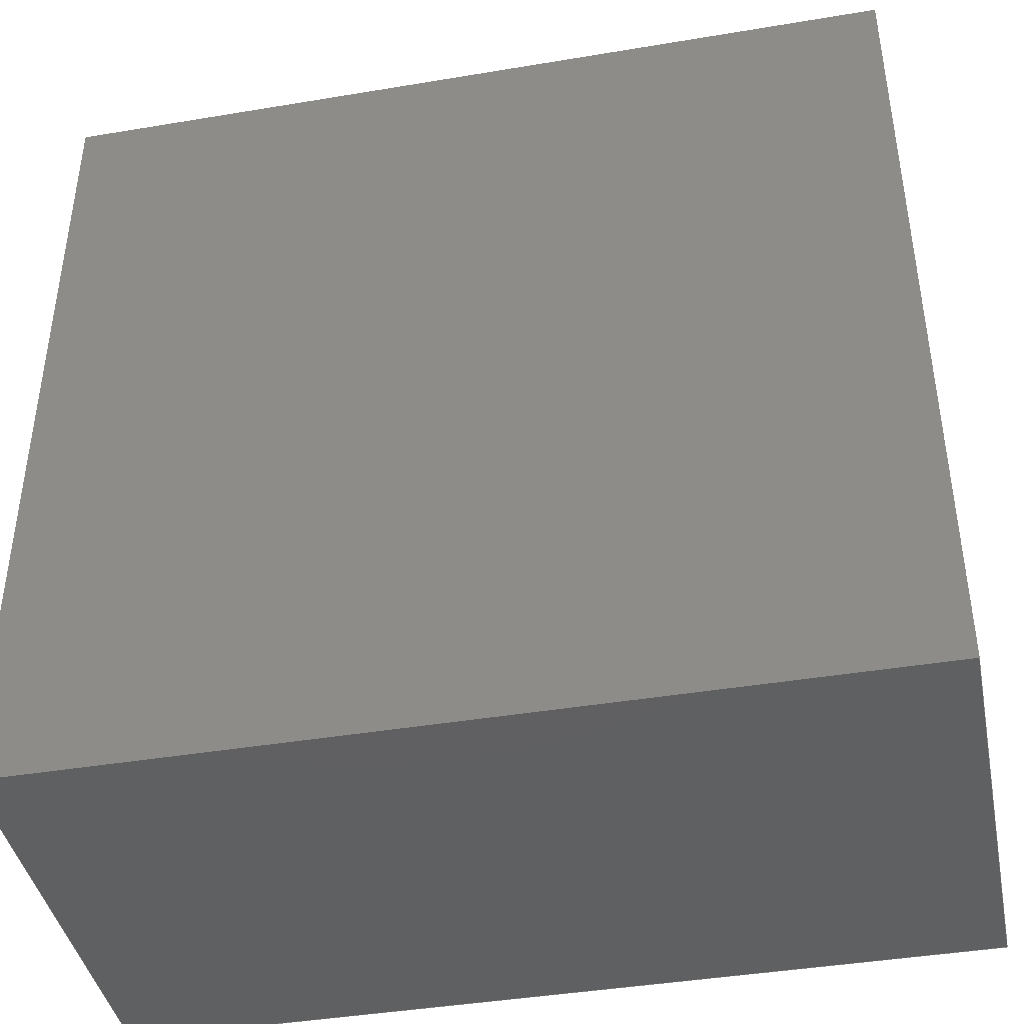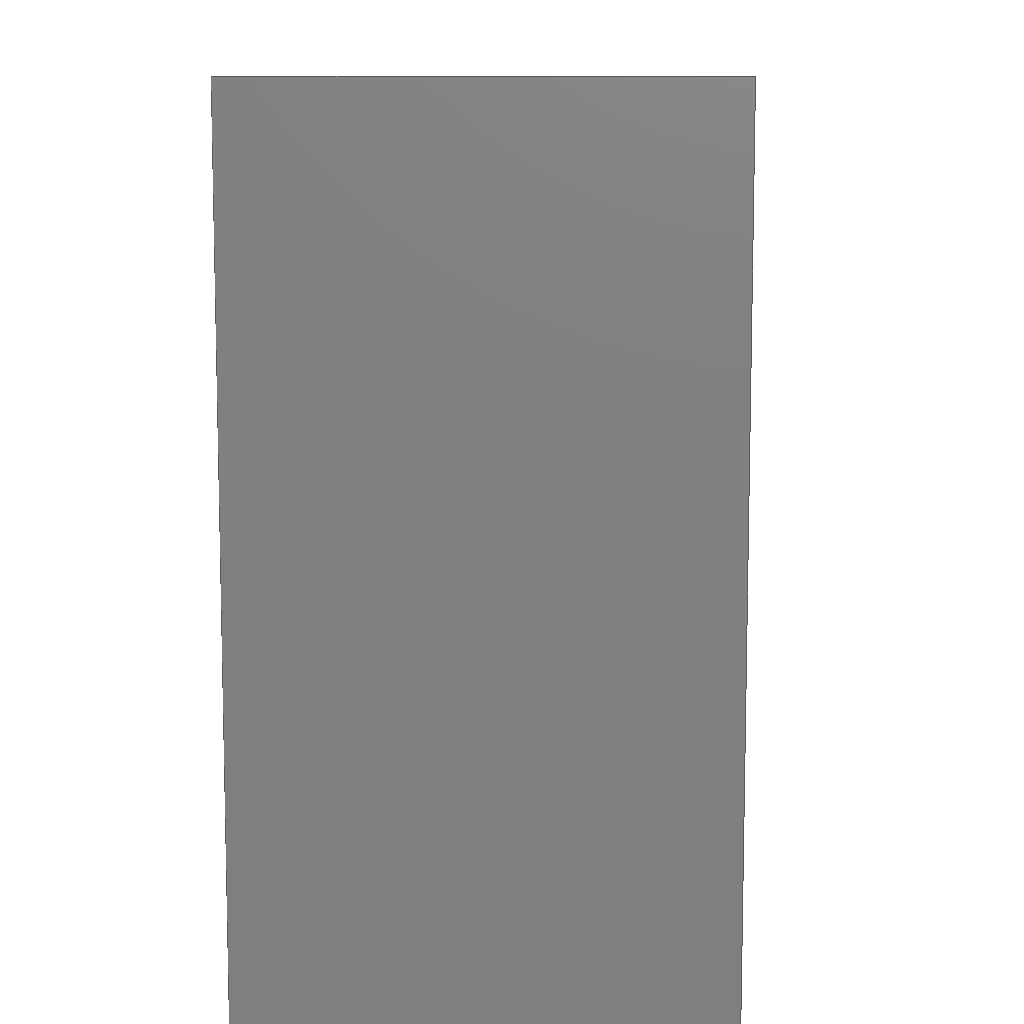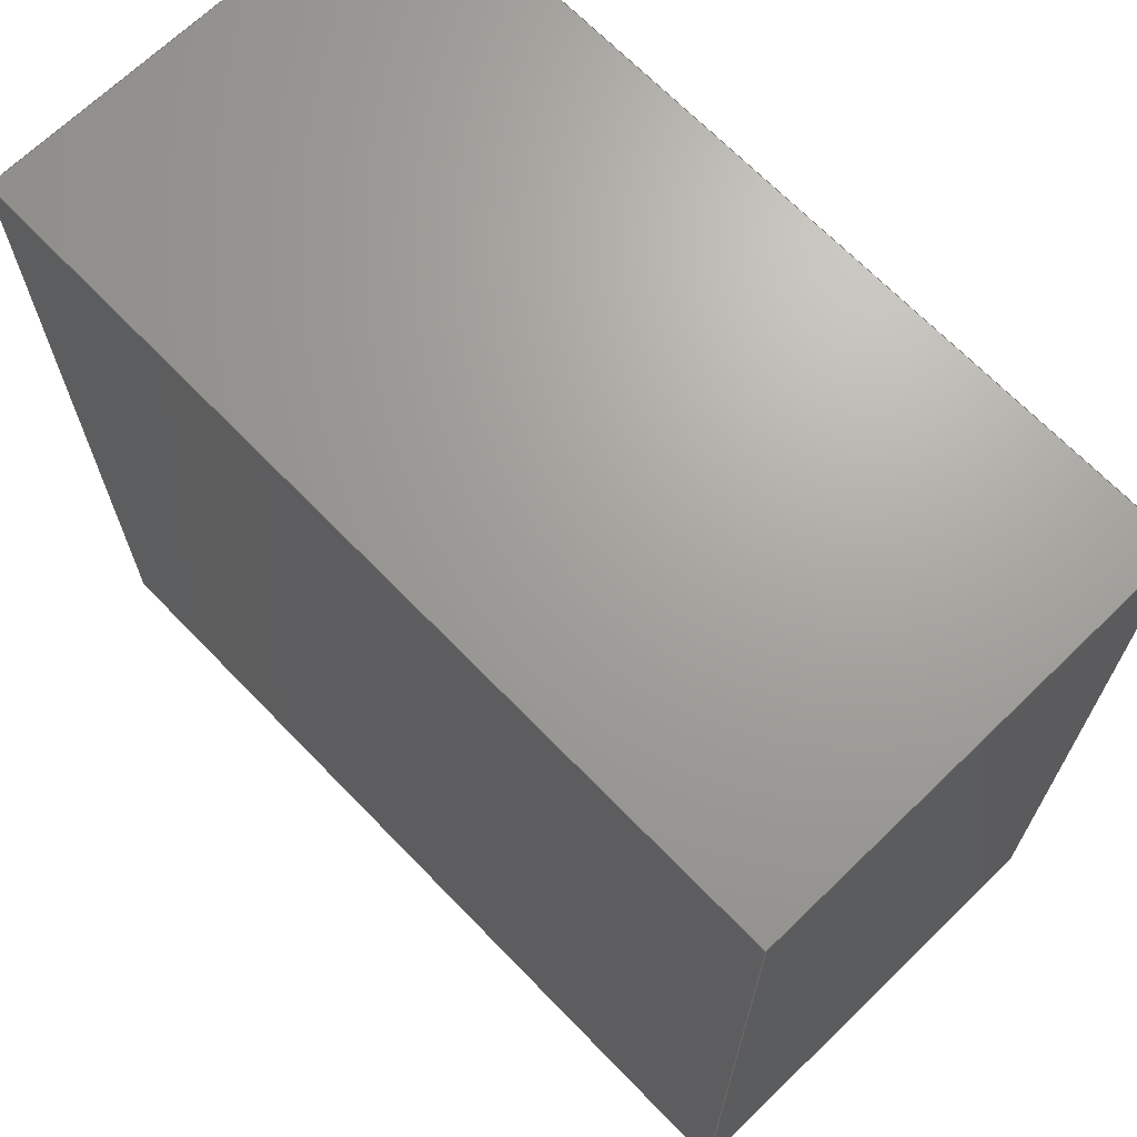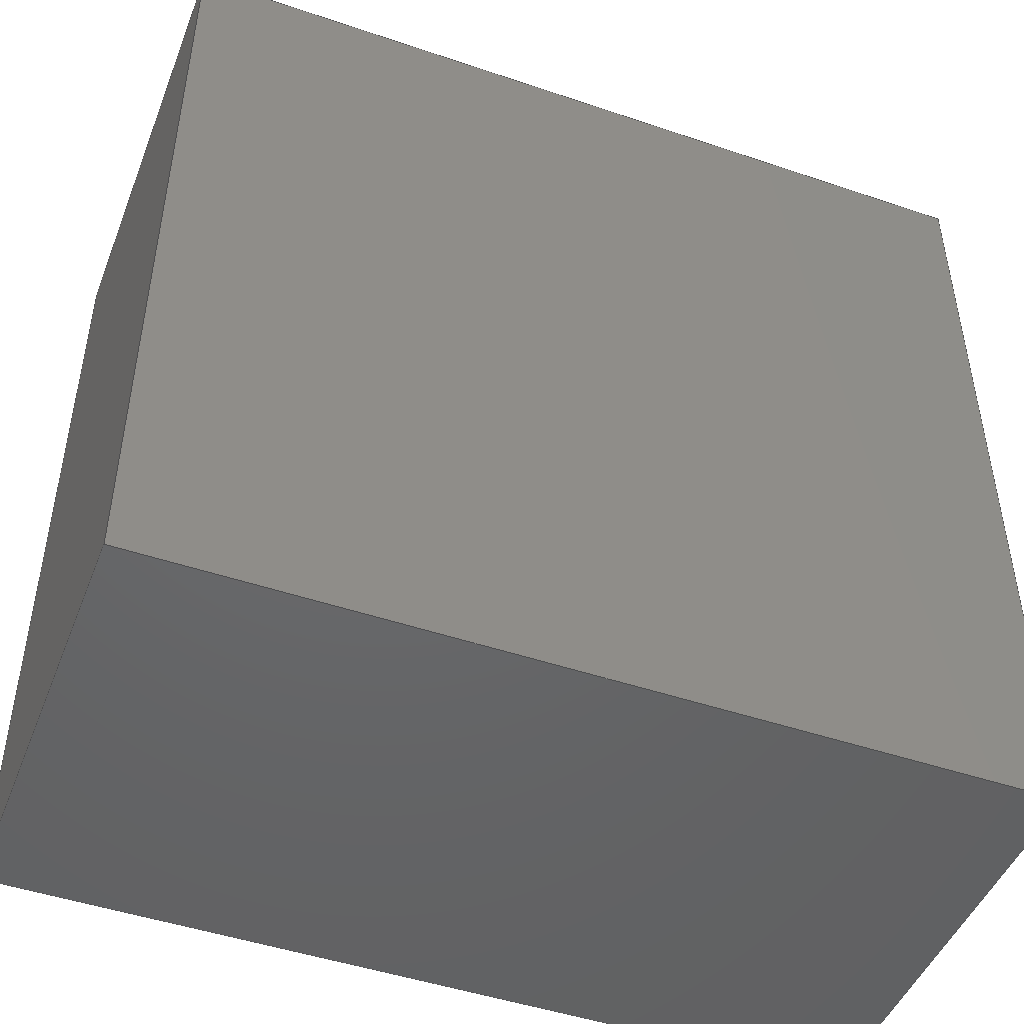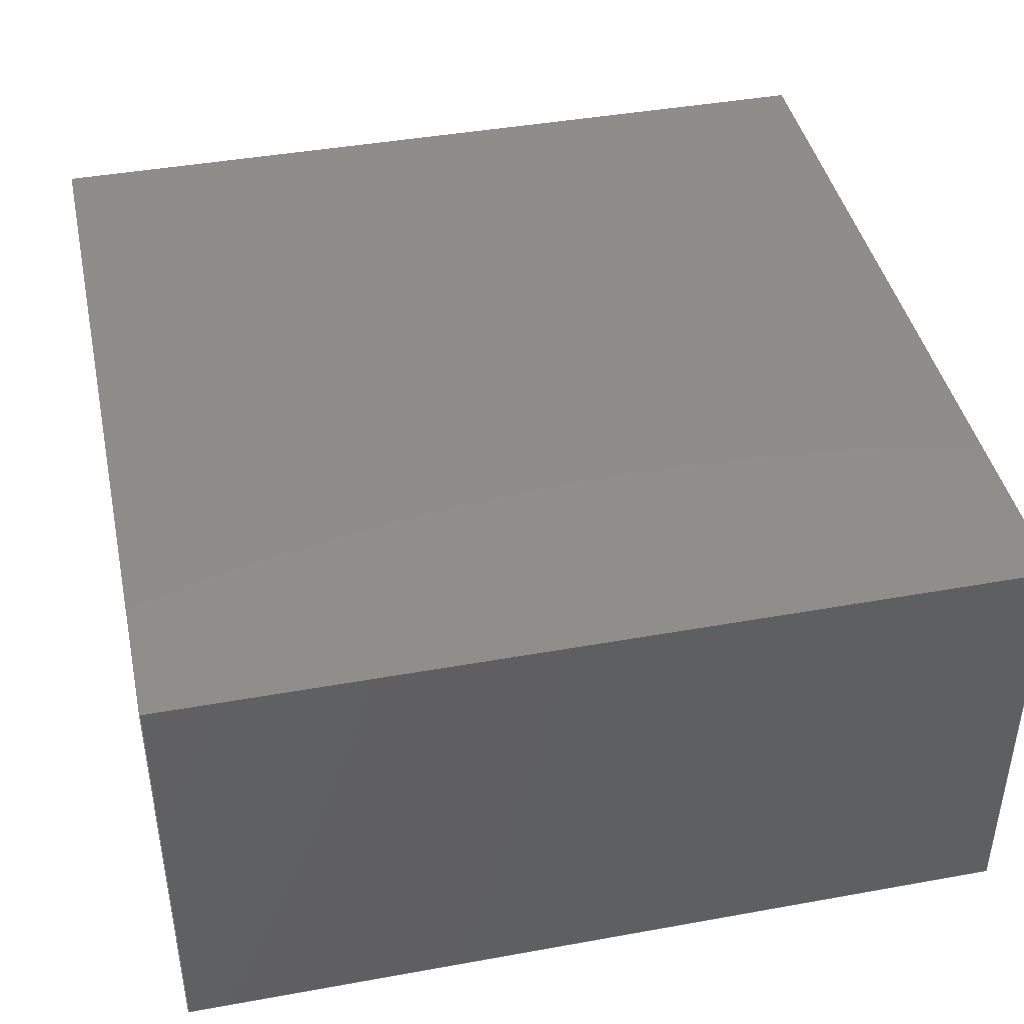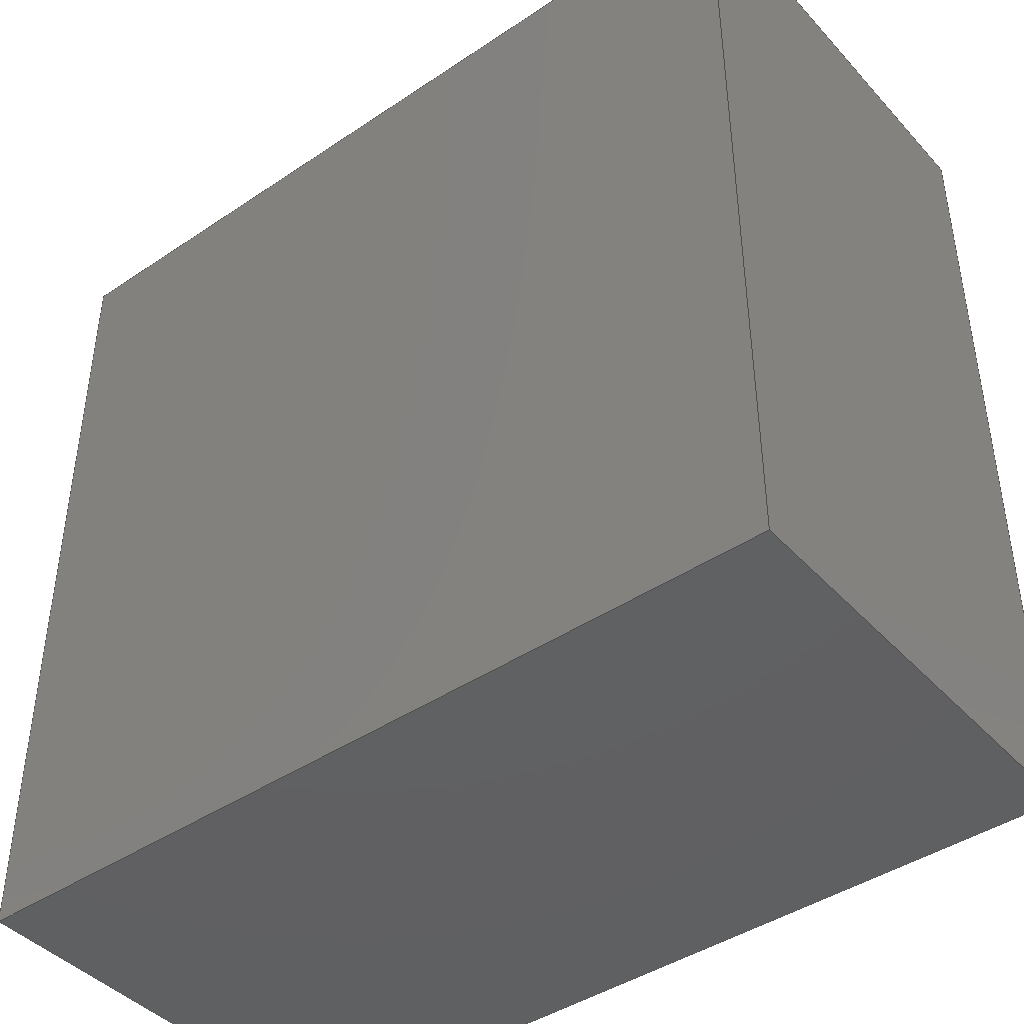
<metadata>
{"format":"step","ext":"step","renderer":"f3d","projection":"perspective","resolution":1024,"background":"white","views":[{"elev":-41.9,"azim":11.4,"up":"+Y"},{"elev":9.2,"azim":-86.7,"up":"+Y"},{"elev":68.2,"azim":-134.1,"up":"+Y"},{"elev":-47.3,"azim":159.0,"up":"+Y"},{"elev":42.3,"azim":77.8,"up":"+Z"},{"elev":-42.9,"azim":-141.4,"up":"+Y"}]}
</metadata>
<code>
ISO-10303-21;
DATA;
#1=MECHANICAL_DESIGN_GEOMETRIC_PRESENTATION_REPRESENTATION('',(#4),#180);
#2=SHAPE_REPRESENTATION_RELATIONSHIP('SRR','None',#187,#3);
#3=ADVANCED_BREP_SHAPE_REPRESENTATION('',(#5),#179);
#4=STYLED_ITEM('',(#197),#5);
#5=MANIFOLD_SOLID_BREP('Solid1',#98);
#6=FACE_OUTER_BOUND('',#12,.T.);
#7=FACE_OUTER_BOUND('',#13,.T.);
#8=FACE_OUTER_BOUND('',#14,.T.);
#9=FACE_OUTER_BOUND('',#15,.T.);
#10=FACE_OUTER_BOUND('',#16,.T.);
#11=FACE_OUTER_BOUND('',#17,.T.);
#12=EDGE_LOOP('',(#62,#63,#64,#65));
#13=EDGE_LOOP('',(#66,#67,#68,#69));
#14=EDGE_LOOP('',(#70,#71,#72,#73));
#15=EDGE_LOOP('',(#74,#75,#76,#77));
#16=EDGE_LOOP('',(#78,#79,#80,#81));
#17=EDGE_LOOP('',(#82,#83,#84,#85));
#18=LINE('',#154,#30);
#19=LINE('',#156,#31);
#20=LINE('',#158,#32);
#21=LINE('',#159,#33);
#22=LINE('',#162,#34);
#23=LINE('',#164,#35);
#24=LINE('',#165,#36);
#25=LINE('',#168,#37);
#26=LINE('',#170,#38);
#27=LINE('',#171,#39);
#28=LINE('',#173,#40);
#29=LINE('',#174,#41);
#30=VECTOR('',#128,1);
#31=VECTOR('',#129,1);
#32=VECTOR('',#130,1);
#33=VECTOR('',#131,1);
#34=VECTOR('',#134,1);
#35=VECTOR('',#135,1);
#36=VECTOR('',#136,1);
#37=VECTOR('',#139,1);
#38=VECTOR('',#140,1);
#39=VECTOR('',#141,1);
#40=VECTOR('',#144,1);
#41=VECTOR('',#145,1);
#42=VERTEX_POINT('',#152);
#43=VERTEX_POINT('',#153);
#44=VERTEX_POINT('',#155);
#45=VERTEX_POINT('',#157);
#46=VERTEX_POINT('',#161);
#47=VERTEX_POINT('',#163);
#48=VERTEX_POINT('',#167);
#49=VERTEX_POINT('',#169);
#50=EDGE_CURVE('',#42,#43,#18,.T.);
#51=EDGE_CURVE('',#42,#44,#19,.T.);
#52=EDGE_CURVE('',#44,#45,#20,.T.);
#53=EDGE_CURVE('',#43,#45,#21,.T.);
#54=EDGE_CURVE('',#44,#46,#22,.T.);
#55=EDGE_CURVE('',#46,#47,#23,.T.);
#56=EDGE_CURVE('',#45,#47,#24,.T.);
#57=EDGE_CURVE('',#46,#48,#25,.T.);
#58=EDGE_CURVE('',#48,#49,#26,.T.);
#59=EDGE_CURVE('',#47,#49,#27,.T.);
#60=EDGE_CURVE('',#48,#42,#28,.T.);
#61=EDGE_CURVE('',#49,#43,#29,.T.);
#62=ORIENTED_EDGE('',*,*,#50,.F.);
#63=ORIENTED_EDGE('',*,*,#51,.T.);
#64=ORIENTED_EDGE('',*,*,#52,.T.);
#65=ORIENTED_EDGE('',*,*,#53,.F.);
#66=ORIENTED_EDGE('',*,*,#52,.F.);
#67=ORIENTED_EDGE('',*,*,#54,.T.);
#68=ORIENTED_EDGE('',*,*,#55,.T.);
#69=ORIENTED_EDGE('',*,*,#56,.F.);
#70=ORIENTED_EDGE('',*,*,#55,.F.);
#71=ORIENTED_EDGE('',*,*,#57,.T.);
#72=ORIENTED_EDGE('',*,*,#58,.T.);
#73=ORIENTED_EDGE('',*,*,#59,.F.);
#74=ORIENTED_EDGE('',*,*,#58,.F.);
#75=ORIENTED_EDGE('',*,*,#60,.T.);
#76=ORIENTED_EDGE('',*,*,#50,.T.);
#77=ORIENTED_EDGE('',*,*,#61,.F.);
#78=ORIENTED_EDGE('',*,*,#51,.F.);
#79=ORIENTED_EDGE('',*,*,#60,.F.);
#80=ORIENTED_EDGE('',*,*,#57,.F.);
#81=ORIENTED_EDGE('',*,*,#54,.F.);
#82=ORIENTED_EDGE('',*,*,#53,.T.);
#83=ORIENTED_EDGE('',*,*,#56,.T.);
#84=ORIENTED_EDGE('',*,*,#59,.T.);
#85=ORIENTED_EDGE('',*,*,#61,.T.);
#86=PLANE('',#118);
#87=PLANE('',#119);
#88=PLANE('',#120);
#89=PLANE('',#121);
#90=PLANE('',#122);
#91=PLANE('',#123);
#92=ADVANCED_FACE('',(#6),#86,.F.);
#93=ADVANCED_FACE('',(#7),#87,.F.);
#94=ADVANCED_FACE('',(#8),#88,.F.);
#95=ADVANCED_FACE('',(#9),#89,.F.);
#96=ADVANCED_FACE('',(#10),#90,.T.);
#97=ADVANCED_FACE('',(#11),#91,.F.);
#98=CLOSED_SHELL('',(#92,#93,#94,#95,#96,#97));
#99=DERIVED_UNIT_ELEMENT(#101,0);
#100=DERIVED_UNIT_ELEMENT(#182,0);
#101=(
MASS_UNIT()
NAMED_UNIT(*)
SI_UNIT($,.GRAM.)
);
#102=DERIVED_UNIT((#99,#100));
#103=MEASURE_REPRESENTATION_ITEM('density measure',
POSITIVE_RATIO_MEASURE(7.85),#102);
#104=PROPERTY_DEFINITION_REPRESENTATION(#109,#106);
#105=PROPERTY_DEFINITION_REPRESENTATION(#110,#107);
#106=REPRESENTATION('material name',(#108),#179);
#107=REPRESENTATION('density',(#103),#179);
#108=DESCRIPTIVE_REPRESENTATION_ITEM('Steel','Steel');
#109=PROPERTY_DEFINITION('material property','material name',#189);
#110=PROPERTY_DEFINITION('material property','density of part',#189);
#111=DATE_TIME_ROLE('creation_date');
#112=APPLIED_DATE_AND_TIME_ASSIGNMENT(#113,#111,(#189));
#113=DATE_AND_TIME(#114,#115);
#114=CALENDAR_DATE(2024,28,5);
#115=LOCAL_TIME(14,17,12,#116);
#116=COORDINATED_UNIVERSAL_TIME_OFFSET(0,0,.BEHIND.);
#117=AXIS2_PLACEMENT_3D('placement',#150,#124,#125);
#118=AXIS2_PLACEMENT_3D('',#151,#126,#127);
#119=AXIS2_PLACEMENT_3D('',#160,#132,#133);
#120=AXIS2_PLACEMENT_3D('',#166,#137,#138);
#121=AXIS2_PLACEMENT_3D('',#172,#142,#143);
#122=AXIS2_PLACEMENT_3D('',#175,#146,#147);
#123=AXIS2_PLACEMENT_3D('',#176,#148,#149);
#124=DIRECTION('axis',(0,0,1));
#125=DIRECTION('refdir',(1,0,0));
#126=DIRECTION('center_axis',(-1.315e-06,1,0));
#127=DIRECTION('ref_axis',(1,1.315e-06,0));
#128=DIRECTION('',(0,0,1));
#129=DIRECTION('',(1,1.315e-06,0));
#130=DIRECTION('',(0,0,1));
#131=DIRECTION('',(1,1.315e-06,0));
#132=DIRECTION('center_axis',(-1,1.053e-06,0));
#133=DIRECTION('ref_axis',(1.053e-06,1,0));
#134=DIRECTION('',(1.053e-06,1,0));
#135=DIRECTION('',(0,0,1));
#136=DIRECTION('',(1.053e-06,1,0));
#137=DIRECTION('center_axis',(-7.891e-07,-1,0));
#138=DIRECTION('ref_axis',(-1,7.891e-07,0));
#139=DIRECTION('',(-1,7.891e-07,0));
#140=DIRECTION('',(0,0,1));
#141=DIRECTION('',(-1,7.891e-07,0));
#142=DIRECTION('center_axis',(1,-2.632e-07,0));
#143=DIRECTION('ref_axis',(-2.632e-07,-1,0));
#144=DIRECTION('',(-2.632e-07,-1,0));
#145=DIRECTION('',(-2.632e-07,-1,0));
#146=DIRECTION('center_axis',(0,0,-1));
#147=DIRECTION('ref_axis',(-1,0,0));
#148=DIRECTION('center_axis',(0,0,-1));
#149=DIRECTION('ref_axis',(-1,0,0));
#150=CARTESIAN_POINT('',(0,0,0));
#151=CARTESIAN_POINT('Origin',(-4.828,-4.825,0));
#152=CARTESIAN_POINT('',(-4.828,-4.825,0));
#153=CARTESIAN_POINT('',(-4.828,-4.825,5));
#154=CARTESIAN_POINT('',(-4.828,-4.825,0));
#155=CARTESIAN_POINT('',(4.828,-4.825,0));
#156=CARTESIAN_POINT('',(-4.828,-4.825,0));
#157=CARTESIAN_POINT('',(4.828,-4.825,5));
#158=CARTESIAN_POINT('',(4.828,-4.825,0));
#159=CARTESIAN_POINT('',(-4.828,-4.825,5));
#160=CARTESIAN_POINT('Origin',(4.828,-4.825,0));
#161=CARTESIAN_POINT('',(4.828,4.825,0));
#162=CARTESIAN_POINT('',(4.828,-4.825,0));
#163=CARTESIAN_POINT('',(4.828,4.825,5));
#164=CARTESIAN_POINT('',(4.828,4.825,0));
#165=CARTESIAN_POINT('',(4.828,-4.825,5));
#166=CARTESIAN_POINT('Origin',(4.828,4.825,0));
#167=CARTESIAN_POINT('',(-4.828,4.825,0));
#168=CARTESIAN_POINT('',(4.828,4.825,0));
#169=CARTESIAN_POINT('',(-4.828,4.825,5));
#170=CARTESIAN_POINT('',(-4.828,4.825,0));
#171=CARTESIAN_POINT('',(4.828,4.825,5));
#172=CARTESIAN_POINT('Origin',(-4.828,4.825,0));
#173=CARTESIAN_POINT('',(-4.828,4.825,0));
#174=CARTESIAN_POINT('',(-4.828,4.825,5));
#175=CARTESIAN_POINT('Origin',(-4.828,-4.825,0));
#176=CARTESIAN_POINT('Origin',(-4.828,-4.825,5));
#177=UNCERTAINTY_MEASURE_WITH_UNIT(LENGTH_MEASURE(0.01),#181,
'DISTANCE_ACCURACY_VALUE',
'Maximum model space distance between geometric entities at asserted c
onnectivities');
#178=UNCERTAINTY_MEASURE_WITH_UNIT(LENGTH_MEASURE(0.01),#181,
'DISTANCE_ACCURACY_VALUE',
'Maximum model space distance between geometric entities at asserted c
onnectivities');
#179=(
GEOMETRIC_REPRESENTATION_CONTEXT(3)
GLOBAL_UNCERTAINTY_ASSIGNED_CONTEXT((#177))
GLOBAL_UNIT_ASSIGNED_CONTEXT((#181,#184,#183))
REPRESENTATION_CONTEXT('','3D')
);
#180=(
GEOMETRIC_REPRESENTATION_CONTEXT(3)
GLOBAL_UNCERTAINTY_ASSIGNED_CONTEXT((#178))
GLOBAL_UNIT_ASSIGNED_CONTEXT((#181,#184,#183))
REPRESENTATION_CONTEXT('','3D')
);
#181=(
LENGTH_UNIT()
NAMED_UNIT(*)
SI_UNIT(.MILLI.,.METRE.)
);
#182=(
LENGTH_UNIT()
NAMED_UNIT(*)
SI_UNIT(.CENTI.,.METRE.)
);
#183=(
NAMED_UNIT(*)
SI_UNIT($,.STERADIAN.)
SOLID_ANGLE_UNIT()
);
#184=(
NAMED_UNIT(*)
PLANE_ANGLE_UNIT()
SI_UNIT($,.RADIAN.)
);
#185=SHAPE_DEFINITION_REPRESENTATION(#186,#187);
#186=PRODUCT_DEFINITION_SHAPE('',$,#189);
#187=SHAPE_REPRESENTATION('',(#117),#179);
#188=PRODUCT_DEFINITION_CONTEXT('part definition',#193,'design');
#189=PRODUCT_DEFINITION('Extruded (2)','Extruded (2)',#190,#188);
#190=PRODUCT_DEFINITION_FORMATION('',$,#195);
#191=PRODUCT_RELATED_PRODUCT_CATEGORY('Extruded (2)','Extruded (2)',(#195));
#192=APPLICATION_PROTOCOL_DEFINITION('international standard',
'automotive_design',2009,#193);
#193=APPLICATION_CONTEXT(
'Core Data for Automotive Mechanical Design Process');
#194=PRODUCT_CONTEXT('part definition',#193,'mechanical');
#195=PRODUCT('Extruded (2)','Extruded (2)',$,(#194));
#196=PRESENTATION_STYLE_ASSIGNMENT((#198));
#197=PRESENTATION_STYLE_ASSIGNMENT((#199));
#198=SURFACE_STYLE_USAGE(.BOTH.,#200);
#199=SURFACE_STYLE_USAGE(.BOTH.,#201);
#200=SURFACE_SIDE_STYLE('',(#202));
#201=SURFACE_SIDE_STYLE('',(#203));
#202=SURFACE_STYLE_FILL_AREA(#204);
#203=SURFACE_STYLE_FILL_AREA(#205);
#204=FILL_AREA_STYLE('',(#206));
#205=FILL_AREA_STYLE('',(#207));
#206=FILL_AREA_STYLE_COLOUR('',#208);
#207=FILL_AREA_STYLE_COLOUR('',#209);
#208=COLOUR_RGB('',0.749,0.749,0.749);
#209=COLOUR_RGB('',0.502,0.502,0.502);
ENDSEC;
END-ISO-10303-21;

</code>
